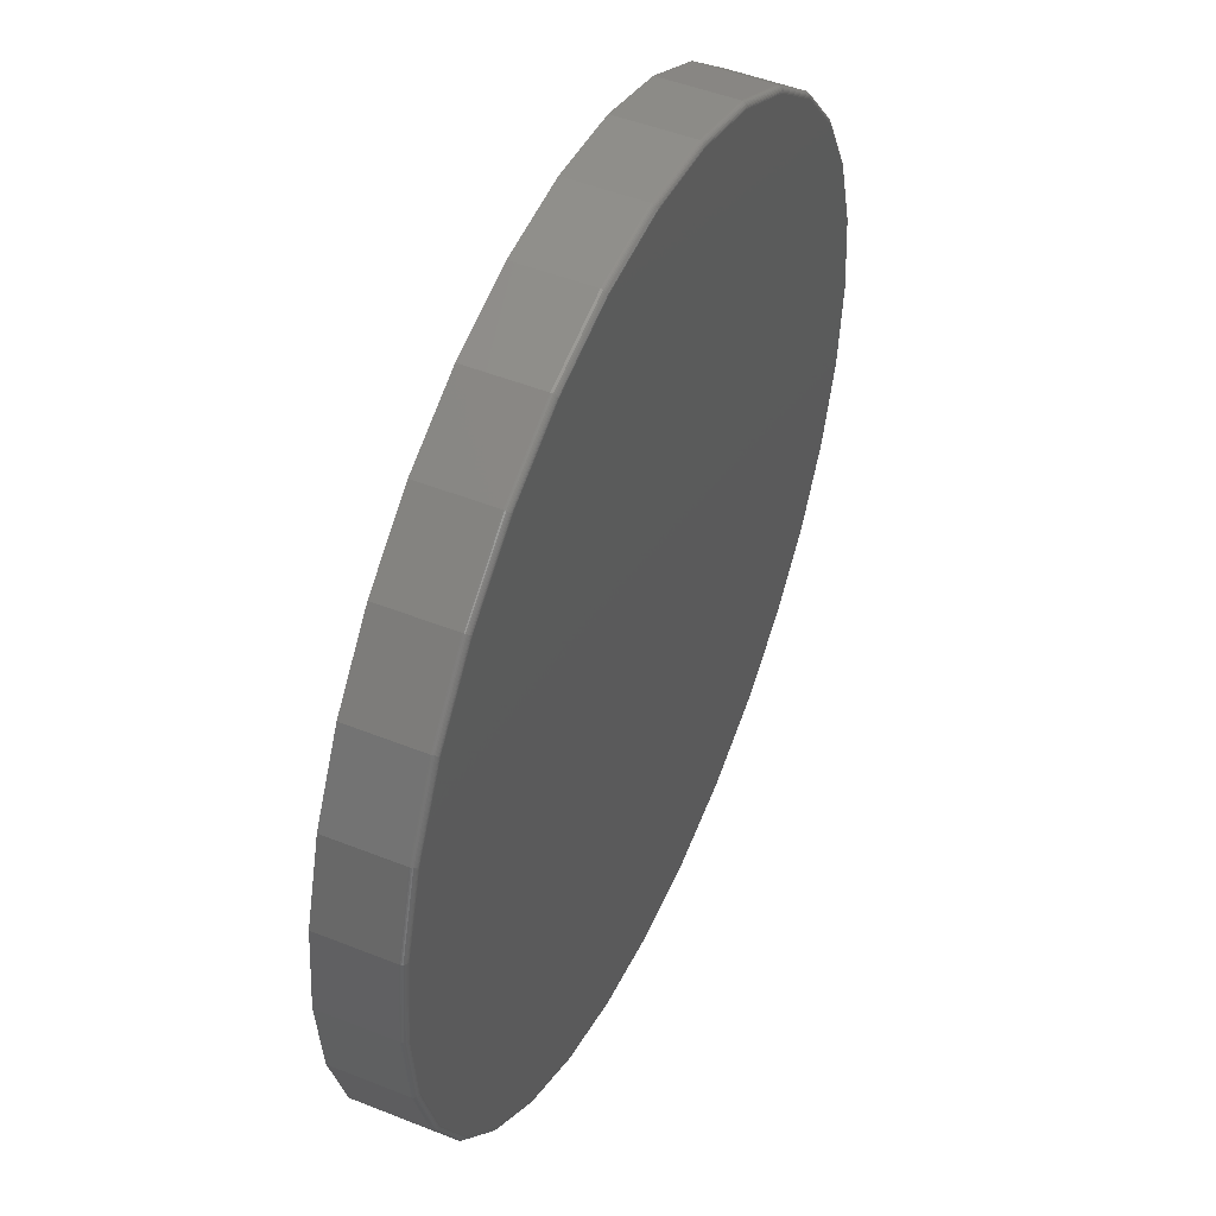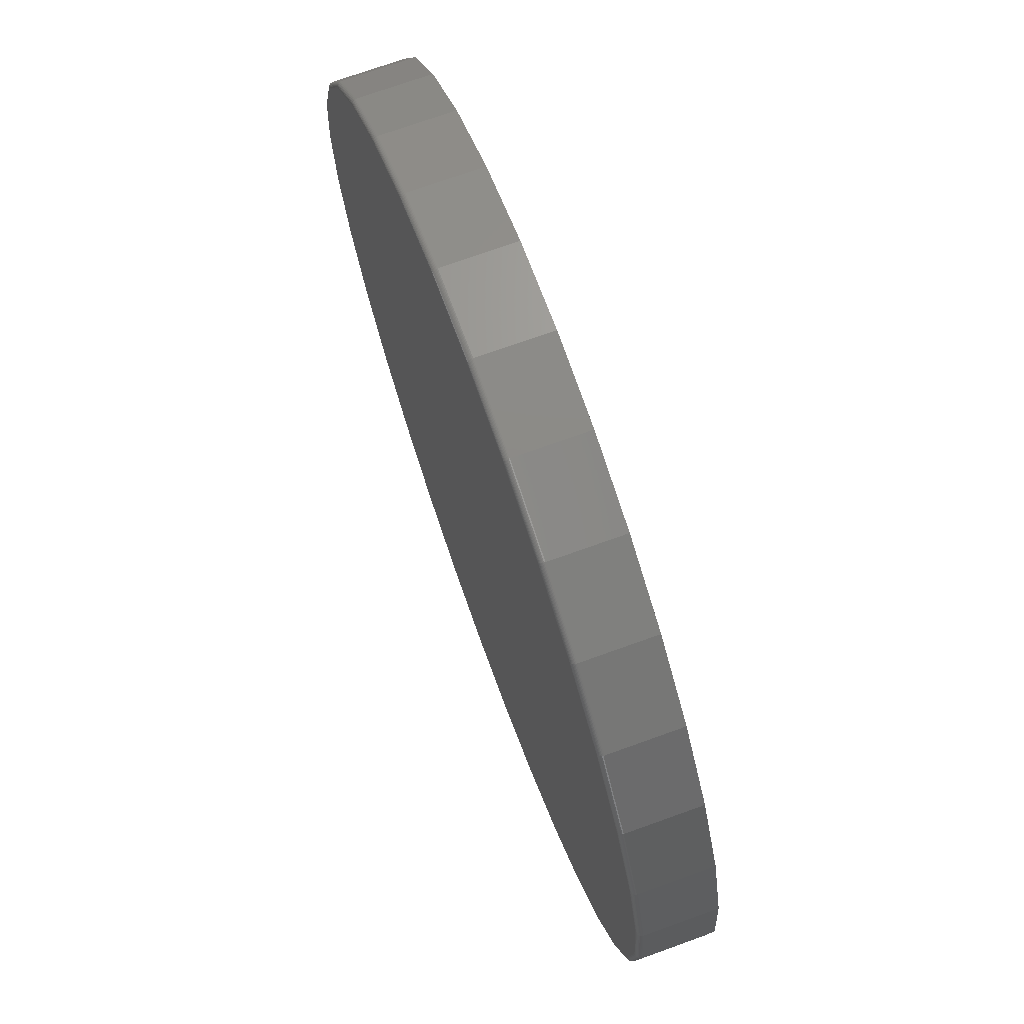
<metadata>
{"format":"stl","ext":"stl","renderer":"f3d","projection":"perspective","resolution":1024,"background":"white","views":[{"elev":48.5,"azim":114.0,"up":"+Z"},{"elev":72.5,"azim":-109.8,"up":"+Z"}]}
</metadata>
<code>
# stl→obj: 320 verts, 636 faces
v 0.007895 8.414e-17 0.6238
v 0.1296 9.765e-17 0.6118
v -0.1138 7.063e-17 0.6118
v 0.007895 8.414e-17 -0.6238
v -0.1138 7.063e-17 -0.6118
v 0.1296 9.765e-17 -0.6118
v -0.2308 5.764e-17 -0.5763
v 0.2466 1.106e-16 -0.5763
v -0.3387 4.567e-17 -0.5186
v 0.3544 1.226e-16 -0.5186
v -0.4332 3.517e-17 -0.4411
v 0.449 1.331e-16 -0.4411
v -0.5107 2.656e-17 -0.3465
v 0.5265 1.417e-16 -0.3465
v -0.5684 2.016e-17 -0.2387
v 0.5842 1.481e-16 -0.2387
v -0.6039 1.622e-17 -0.1217
v 0.6197 1.521e-16 -0.1217
v -0.6159 1.489e-17 -2.158e-16
v 0.6317 1.534e-16 -2.443e-16
v -0.6039 1.622e-17 0.1217
v 0.6197 1.521e-16 0.1217
v -0.5684 2.016e-17 0.2387
v 0.5842 1.481e-16 0.2387
v -0.5107 2.656e-17 0.3465
v 0.5265 1.417e-16 0.3465
v -0.4332 3.517e-17 0.4411
v 0.449 1.331e-16 0.4411
v -0.3387 4.567e-17 0.5186
v 0.3544 1.226e-16 0.5186
v -0.2308 5.764e-17 0.5763
v 0.2466 1.106e-16 0.5763
v 0.6395 -0.007812 -8.007e-16
v 0.6395 -0.1094 -8.508e-17
v 0.6273 -0.007812 -0.1232
v 0.6273 -0.1094 -0.1232
v 0.5914 -0.007812 -0.2417
v 0.5914 -0.1094 -0.2417
v 0.533 -0.007812 -0.3509
v 0.533 -0.1094 -0.3509
v 0.4545 -0.007812 -0.4466
v 0.4545 -0.1094 -0.4466
v 0.3588 -0.007812 -0.5251
v 0.3588 -0.1094 -0.5251
v 0.2496 -0.007812 -0.5835
v 0.2496 -0.1094 -0.5835
v 0.1311 -0.007812 -0.6194
v 0.1311 -0.1094 -0.6194
v 0.007895 -0.007812 -0.6316
v 0.007895 -0.1094 -0.6316
v -0.1153 -0.007812 -0.6194
v -0.1153 -0.1094 -0.6194
v -0.2338 -0.007812 -0.5835
v -0.2338 -0.1094 -0.5835
v -0.343 -0.007812 -0.5251
v -0.343 -0.1094 -0.5251
v -0.4387 -0.007812 -0.4466
v -0.4387 -0.1094 -0.4466
v -0.5172 -0.007812 -0.3509
v -0.5172 -0.1094 -0.3509
v -0.5756 -0.007812 -0.2417
v -0.5756 -0.1094 -0.2417
v -0.6115 -0.007812 -0.1232
v -0.6115 -0.1094 -0.1232
v -0.6237 -0.007812 6.961e-17
v -0.6237 -0.1094 6.961e-17
v -0.6115 -0.007812 0.1232
v -0.6115 -0.1094 0.1232
v -0.5756 -0.007812 0.2417
v -0.5756 -0.1094 0.2417
v -0.5172 -0.007812 0.3509
v -0.5172 -0.1094 0.3509
v -0.4387 -0.007812 0.4466
v -0.4387 -0.1094 0.4466
v -0.343 -0.007812 0.5251
v -0.343 -0.1094 0.5251
v -0.2338 -0.007812 0.5835
v -0.2338 -0.1094 0.5835
v -0.1153 -0.007812 0.6194
v -0.1153 -0.1094 0.6194
v 0.007895 -0.007812 0.6316
v 0.007895 -0.1094 0.6316
v 0.1311 -0.007812 0.6194
v 0.1311 -0.1094 0.6194
v 0.2496 -0.007812 0.5835
v 0.2496 -0.1094 0.5835
v 0.3588 -0.007812 0.5251
v 0.3588 -0.1094 0.5251
v 0.4545 -0.007812 0.4466
v 0.4545 -0.1094 0.4466
v 0.533 -0.007812 0.3509
v 0.533 -0.1094 0.3509
v 0.5914 -0.007812 0.2417
v 0.5914 -0.1094 0.2417
v 0.6273 -0.007812 0.1232
v 0.6273 -0.1094 0.1232
v -0.6235 -0.006288 -2.22e-16
v -0.6114 -0.006288 0.1232
v -0.6231 -0.004823 -1.665e-16
v -0.611 -0.004823 0.1231
v -0.6224 -0.003472 -2.22e-16
v -0.6103 -0.003472 0.123
v -0.6214 -0.002288 -1.665e-16
v -0.6093 -0.002288 0.1228
v -0.6202 -0.001317 -1.665e-16
v -0.6081 -0.001317 0.1225
v -0.6189 -0.0005947 -2.22e-16
v -0.6068 -0.0005947 0.1223
v -0.6174 -0.0001501 -1.665e-16
v -0.6054 -0.0001501 0.122
v 0.6272 -0.006288 0.1232
v 0.6393 -0.006288 -3.331e-16
v 0.6268 -0.004823 0.1231
v 0.6389 -0.004823 -3.331e-16
v 0.626 -0.003472 0.123
v 0.6382 -0.003472 -3.331e-16
v 0.6251 -0.002288 0.1228
v 0.6372 -0.002288 -3.331e-16
v 0.6239 -0.001317 0.1225
v 0.636 -0.001317 -3.331e-16
v 0.6226 -0.0005947 0.1223
v 0.6347 -0.0005947 -3.331e-16
v 0.6212 -0.0001501 0.122
v 0.6332 -0.0001501 -3.331e-16
v 0.5913 -0.006288 0.2416
v 0.5908 -0.004823 0.2415
v 0.5902 -0.003472 0.2412
v 0.5893 -0.002288 0.2408
v 0.5882 -0.001317 0.2404
v 0.5869 -0.0005947 0.2398
v 0.5856 -0.0001501 0.2393
v 0.5329 -0.006288 0.3508
v 0.5325 -0.004823 0.3506
v 0.5319 -0.003472 0.3502
v 0.5311 -0.002288 0.3496
v 0.5301 -0.001317 0.349
v 0.529 -0.0005947 0.3482
v 0.5278 -0.0001501 0.3474
v 0.4544 -0.006288 0.4465
v 0.4541 -0.004823 0.4462
v 0.4536 -0.003472 0.4457
v 0.4529 -0.002288 0.445
v 0.452 -0.001317 0.4441
v 0.4511 -0.0005947 0.4432
v 0.45 -0.0001501 0.4421
v 0.3587 -0.006288 0.525
v 0.3585 -0.004823 0.5246
v 0.358 -0.003472 0.524
v 0.3575 -0.002288 0.5232
v 0.3569 -0.001317 0.5223
v 0.3561 -0.0005947 0.5211
v 0.3553 -0.0001501 0.5199
v 0.2495 -0.006288 0.5834
v 0.2494 -0.004823 0.583
v 0.2491 -0.003472 0.5823
v 0.2487 -0.002288 0.5814
v 0.2483 -0.001317 0.5803
v 0.2477 -0.0005947 0.579
v 0.2472 -0.0001501 0.5777
v 0.1311 -0.006288 0.6193
v 0.131 -0.004823 0.6189
v 0.1309 -0.003472 0.6182
v 0.1307 -0.002288 0.6172
v 0.1304 -0.001317 0.616
v 0.1302 -0.0005947 0.6147
v 0.1299 -0.0001501 0.6133
v 0.007895 -0.006288 0.6314
v 0.007895 -0.004823 0.631
v 0.007895 -0.003472 0.6303
v 0.007895 -0.002288 0.6293
v 0.007895 -0.001317 0.6281
v 0.007895 -0.0005947 0.6268
v 0.007895 -0.0001501 0.6253
v -0.1153 -0.006288 0.6193
v -0.1152 -0.004823 0.6189
v -0.1151 -0.003472 0.6182
v -0.1149 -0.002288 0.6172
v -0.1146 -0.001317 0.616
v -0.1144 -0.0005947 0.6147
v -0.1141 -0.0001501 0.6133
v -0.2337 -0.006288 0.5834
v -0.2336 -0.004823 0.583
v -0.2333 -0.003472 0.5823
v -0.2329 -0.002288 0.5814
v -0.2325 -0.001317 0.5803
v -0.232 -0.0005947 0.579
v -0.2314 -0.0001501 0.5777
v -0.3429 -0.006288 0.525
v -0.3427 -0.004823 0.5246
v -0.3423 -0.003472 0.524
v -0.3417 -0.002288 0.5232
v -0.3411 -0.001317 0.5223
v -0.3403 -0.0005947 0.5211
v -0.3395 -0.0001501 0.5199
v -0.4386 -0.006288 0.4465
v -0.4383 -0.004823 0.4462
v -0.4378 -0.003472 0.4457
v -0.4371 -0.002288 0.445
v -0.4362 -0.001317 0.4441
v -0.4353 -0.0005947 0.4432
v -0.4343 -0.0001501 0.4421
v -0.5171 -0.006288 0.3508
v -0.5167 -0.004823 0.3506
v -0.5161 -0.003472 0.3502
v -0.5153 -0.002288 0.3496
v -0.5144 -0.001317 0.349
v -0.5132 -0.0005947 0.3482
v -0.512 -0.0001501 0.3474
v -0.5755 -0.006288 0.2416
v -0.5751 -0.004823 0.2415
v -0.5744 -0.003472 0.2412
v -0.5735 -0.002288 0.2408
v -0.5724 -0.001317 0.2404
v -0.5712 -0.0005947 0.2398
v -0.5698 -0.0001501 0.2393
v 0.6272 -0.006288 -0.1232
v 0.6268 -0.004823 -0.1231
v 0.626 -0.003472 -0.123
v 0.6251 -0.002288 -0.1228
v 0.6239 -0.001317 -0.1225
v 0.6226 -0.0005947 -0.1223
v 0.6212 -0.0001501 -0.122
v -0.6114 -0.006288 -0.1232
v -0.611 -0.004823 -0.1231
v -0.6103 -0.003472 -0.123
v -0.6093 -0.002288 -0.1228
v -0.6081 -0.001317 -0.1225
v -0.6068 -0.0005947 -0.1223
v -0.6054 -0.0001501 -0.122
v -0.5755 -0.006288 -0.2416
v -0.5751 -0.004823 -0.2415
v -0.5744 -0.003472 -0.2412
v -0.5735 -0.002288 -0.2408
v -0.5724 -0.001317 -0.2404
v -0.5712 -0.0005947 -0.2398
v -0.5698 -0.0001501 -0.2393
v -0.5171 -0.006288 -0.3508
v -0.5167 -0.004823 -0.3506
v -0.5161 -0.003472 -0.3502
v -0.5153 -0.002288 -0.3496
v -0.5144 -0.001317 -0.349
v -0.5132 -0.0005947 -0.3482
v -0.512 -0.0001501 -0.3474
v -0.4386 -0.006288 -0.4465
v -0.4383 -0.004823 -0.4462
v -0.4378 -0.003472 -0.4457
v -0.4371 -0.002288 -0.445
v -0.4362 -0.001317 -0.4441
v -0.4353 -0.0005947 -0.4432
v -0.4343 -0.0001501 -0.4421
v -0.3429 -0.006288 -0.525
v -0.3427 -0.004823 -0.5246
v -0.3423 -0.003472 -0.524
v -0.3417 -0.002288 -0.5232
v -0.3411 -0.001317 -0.5223
v -0.3403 -0.0005947 -0.5211
v -0.3395 -0.0001501 -0.5199
v -0.2337 -0.006288 -0.5834
v -0.2336 -0.004823 -0.583
v -0.2333 -0.003472 -0.5823
v -0.2329 -0.002288 -0.5814
v -0.2325 -0.001317 -0.5803
v -0.232 -0.0005947 -0.579
v -0.2314 -0.0001501 -0.5777
v -0.1153 -0.006288 -0.6193
v -0.1152 -0.004823 -0.6189
v -0.1151 -0.003472 -0.6182
v -0.1149 -0.002288 -0.6172
v -0.1146 -0.001317 -0.616
v -0.1144 -0.0005947 -0.6147
v -0.1141 -0.0001501 -0.6133
v 0.007895 -0.006288 -0.6314
v 0.007895 -0.004823 -0.631
v 0.007895 -0.003472 -0.6303
v 0.007895 -0.002288 -0.6293
v 0.007895 -0.001317 -0.6281
v 0.007895 -0.0005947 -0.6268
v 0.007895 -0.0001501 -0.6253
v 0.1311 -0.006288 -0.6193
v 0.131 -0.004823 -0.6189
v 0.1309 -0.003472 -0.6182
v 0.1307 -0.002288 -0.6172
v 0.1304 -0.001317 -0.616
v 0.1302 -0.0005947 -0.6147
v 0.1299 -0.0001501 -0.6133
v 0.2495 -0.006288 -0.5834
v 0.2494 -0.004823 -0.583
v 0.2491 -0.003472 -0.5823
v 0.2487 -0.002288 -0.5814
v 0.2483 -0.001317 -0.5803
v 0.2477 -0.0005947 -0.579
v 0.2472 -0.0001501 -0.5777
v 0.3587 -0.006288 -0.525
v 0.3585 -0.004823 -0.5246
v 0.358 -0.003472 -0.524
v 0.3575 -0.002288 -0.5232
v 0.3569 -0.001317 -0.5223
v 0.3561 -0.0005947 -0.5211
v 0.3553 -0.0001501 -0.5199
v 0.4544 -0.006288 -0.4465
v 0.4541 -0.004823 -0.4462
v 0.4536 -0.003472 -0.4457
v 0.4529 -0.002288 -0.445
v 0.452 -0.001317 -0.4441
v 0.4511 -0.0005947 -0.4432
v 0.45 -0.0001501 -0.4421
v 0.5329 -0.006288 -0.3508
v 0.5325 -0.004823 -0.3506
v 0.5319 -0.003472 -0.3502
v 0.5311 -0.002288 -0.3496
v 0.5301 -0.001317 -0.349
v 0.529 -0.0005947 -0.3482
v 0.5278 -0.0001501 -0.3474
v 0.5913 -0.006288 -0.2416
v 0.5908 -0.004823 -0.2415
v 0.5902 -0.003472 -0.2412
v 0.5893 -0.002288 -0.2408
v 0.5882 -0.001317 -0.2404
v 0.5869 -0.0005947 -0.2398
v 0.5856 -0.0001501 -0.2393
f 1 2 3
f 4 5 6
f 6 5 7
f 6 7 8
f 8 7 9
f 8 9 10
f 10 9 11
f 10 11 12
f 12 11 13
f 12 13 14
f 14 13 15
f 14 15 16
f 16 15 17
f 16 17 18
f 18 17 19
f 18 19 20
f 20 19 21
f 20 21 22
f 22 21 23
f 22 23 24
f 24 23 25
f 24 25 26
f 26 25 27
f 26 27 28
f 28 27 29
f 28 29 30
f 30 29 31
f 30 31 32
f 32 31 3
f 32 3 2
f 33 34 35
f 35 34 36
f 35 36 37
f 37 36 38
f 37 38 39
f 39 38 40
f 39 40 41
f 41 40 42
f 41 42 43
f 43 42 44
f 43 44 45
f 45 44 46
f 45 46 47
f 47 46 48
f 47 48 49
f 49 48 50
f 49 50 51
f 51 50 52
f 51 52 53
f 53 52 54
f 53 54 55
f 55 54 56
f 55 56 57
f 57 56 58
f 57 58 59
f 59 58 60
f 59 60 61
f 61 60 62
f 61 62 63
f 63 62 64
f 63 64 65
f 65 64 66
f 65 66 67
f 67 66 68
f 67 68 69
f 69 68 70
f 69 70 71
f 71 70 72
f 71 72 73
f 73 72 74
f 73 74 75
f 75 74 76
f 75 76 77
f 77 76 78
f 77 78 79
f 79 78 80
f 79 80 81
f 81 80 82
f 81 82 83
f 83 82 84
f 83 84 85
f 85 84 86
f 85 86 87
f 87 86 88
f 87 88 89
f 89 88 90
f 89 90 91
f 91 90 92
f 91 92 93
f 93 92 94
f 93 94 95
f 95 94 96
f 95 96 33
f 33 96 34
f 65 67 97
f 97 67 98
f 97 98 99
f 99 98 100
f 99 100 101
f 101 100 102
f 101 102 103
f 103 102 104
f 103 104 105
f 105 104 106
f 105 106 107
f 107 106 108
f 107 108 109
f 109 108 110
f 109 110 19
f 19 110 21
f 95 33 111
f 111 33 112
f 111 112 113
f 113 112 114
f 113 114 115
f 115 114 116
f 115 116 117
f 117 116 118
f 117 118 119
f 119 118 120
f 119 120 121
f 121 120 122
f 121 122 123
f 123 122 124
f 123 124 22
f 22 124 20
f 93 95 125
f 125 95 111
f 125 111 126
f 126 111 113
f 126 113 127
f 127 113 115
f 127 115 128
f 128 115 117
f 128 117 129
f 129 117 119
f 129 119 130
f 130 119 121
f 130 121 131
f 131 121 123
f 131 123 24
f 24 123 22
f 91 93 132
f 132 93 125
f 132 125 133
f 133 125 126
f 133 126 134
f 134 126 127
f 134 127 135
f 135 127 128
f 135 128 136
f 136 128 129
f 136 129 137
f 137 129 130
f 137 130 138
f 138 130 131
f 138 131 26
f 26 131 24
f 89 91 139
f 139 91 132
f 139 132 140
f 140 132 133
f 140 133 141
f 141 133 134
f 141 134 142
f 142 134 135
f 142 135 143
f 143 135 136
f 143 136 144
f 144 136 137
f 144 137 145
f 145 137 138
f 145 138 28
f 28 138 26
f 87 89 146
f 146 89 139
f 146 139 147
f 147 139 140
f 147 140 148
f 148 140 141
f 148 141 149
f 149 141 142
f 149 142 150
f 150 142 143
f 150 143 151
f 151 143 144
f 151 144 152
f 152 144 145
f 152 145 30
f 30 145 28
f 85 87 153
f 153 87 146
f 153 146 154
f 154 146 147
f 154 147 155
f 155 147 148
f 155 148 156
f 156 148 149
f 156 149 157
f 157 149 150
f 157 150 158
f 158 150 151
f 158 151 159
f 159 151 152
f 159 152 32
f 32 152 30
f 83 85 160
f 160 85 153
f 160 153 161
f 161 153 154
f 161 154 162
f 162 154 155
f 162 155 163
f 163 155 156
f 163 156 164
f 164 156 157
f 164 157 165
f 165 157 158
f 165 158 166
f 166 158 159
f 166 159 2
f 2 159 32
f 81 83 167
f 167 83 160
f 167 160 168
f 168 160 161
f 168 161 169
f 169 161 162
f 169 162 170
f 170 162 163
f 170 163 171
f 171 163 164
f 171 164 172
f 172 164 165
f 172 165 173
f 173 165 166
f 173 166 1
f 1 166 2
f 79 81 174
f 174 81 167
f 174 167 175
f 175 167 168
f 175 168 176
f 176 168 169
f 176 169 177
f 177 169 170
f 177 170 178
f 178 170 171
f 178 171 179
f 179 171 172
f 179 172 180
f 180 172 173
f 180 173 3
f 3 173 1
f 77 79 181
f 181 79 174
f 181 174 182
f 182 174 175
f 182 175 183
f 183 175 176
f 183 176 184
f 184 176 177
f 184 177 185
f 185 177 178
f 185 178 186
f 186 178 179
f 186 179 187
f 187 179 180
f 187 180 31
f 31 180 3
f 75 77 188
f 188 77 181
f 188 181 189
f 189 181 182
f 189 182 190
f 190 182 183
f 190 183 191
f 191 183 184
f 191 184 192
f 192 184 185
f 192 185 193
f 193 185 186
f 193 186 194
f 194 186 187
f 194 187 29
f 29 187 31
f 73 75 195
f 195 75 188
f 195 188 196
f 196 188 189
f 196 189 197
f 197 189 190
f 197 190 198
f 198 190 191
f 198 191 199
f 199 191 192
f 199 192 200
f 200 192 193
f 200 193 201
f 201 193 194
f 201 194 27
f 27 194 29
f 71 73 202
f 202 73 195
f 202 195 203
f 203 195 196
f 203 196 204
f 204 196 197
f 204 197 205
f 205 197 198
f 205 198 206
f 206 198 199
f 206 199 207
f 207 199 200
f 207 200 208
f 208 200 201
f 208 201 25
f 25 201 27
f 69 71 209
f 209 71 202
f 209 202 210
f 210 202 203
f 210 203 211
f 211 203 204
f 211 204 212
f 212 204 205
f 212 205 213
f 213 205 206
f 213 206 214
f 214 206 207
f 214 207 215
f 215 207 208
f 215 208 23
f 23 208 25
f 67 69 98
f 98 69 209
f 98 209 100
f 100 209 210
f 100 210 102
f 102 210 211
f 102 211 104
f 104 211 212
f 104 212 106
f 106 212 213
f 106 213 108
f 108 213 214
f 108 214 110
f 110 214 215
f 110 215 21
f 21 215 23
f 33 35 112
f 112 35 216
f 112 216 114
f 114 216 217
f 114 217 116
f 116 217 218
f 116 218 118
f 118 218 219
f 118 219 120
f 120 219 220
f 120 220 122
f 122 220 221
f 122 221 124
f 124 221 222
f 124 222 20
f 20 222 18
f 63 65 223
f 223 65 97
f 223 97 224
f 224 97 99
f 224 99 225
f 225 99 101
f 225 101 226
f 226 101 103
f 226 103 227
f 227 103 105
f 227 105 228
f 228 105 107
f 228 107 229
f 229 107 109
f 229 109 17
f 17 109 19
f 61 63 230
f 230 63 223
f 230 223 231
f 231 223 224
f 231 224 232
f 232 224 225
f 232 225 233
f 233 225 226
f 233 226 234
f 234 226 227
f 234 227 235
f 235 227 228
f 235 228 236
f 236 228 229
f 236 229 15
f 15 229 17
f 59 61 237
f 237 61 230
f 237 230 238
f 238 230 231
f 238 231 239
f 239 231 232
f 239 232 240
f 240 232 233
f 240 233 241
f 241 233 234
f 241 234 242
f 242 234 235
f 242 235 243
f 243 235 236
f 243 236 13
f 13 236 15
f 57 59 244
f 244 59 237
f 244 237 245
f 245 237 238
f 245 238 246
f 246 238 239
f 246 239 247
f 247 239 240
f 247 240 248
f 248 240 241
f 248 241 249
f 249 241 242
f 249 242 250
f 250 242 243
f 250 243 11
f 11 243 13
f 55 57 251
f 251 57 244
f 251 244 252
f 252 244 245
f 252 245 253
f 253 245 246
f 253 246 254
f 254 246 247
f 254 247 255
f 255 247 248
f 255 248 256
f 256 248 249
f 256 249 257
f 257 249 250
f 257 250 9
f 9 250 11
f 53 55 258
f 258 55 251
f 258 251 259
f 259 251 252
f 259 252 260
f 260 252 253
f 260 253 261
f 261 253 254
f 261 254 262
f 262 254 255
f 262 255 263
f 263 255 256
f 263 256 264
f 264 256 257
f 264 257 7
f 7 257 9
f 51 53 265
f 265 53 258
f 265 258 266
f 266 258 259
f 266 259 267
f 267 259 260
f 267 260 268
f 268 260 261
f 268 261 269
f 269 261 262
f 269 262 270
f 270 262 263
f 270 263 271
f 271 263 264
f 271 264 5
f 5 264 7
f 49 51 272
f 272 51 265
f 272 265 273
f 273 265 266
f 273 266 274
f 274 266 267
f 274 267 275
f 275 267 268
f 275 268 276
f 276 268 269
f 276 269 277
f 277 269 270
f 277 270 278
f 278 270 271
f 278 271 4
f 4 271 5
f 47 49 279
f 279 49 272
f 279 272 280
f 280 272 273
f 280 273 281
f 281 273 274
f 281 274 282
f 282 274 275
f 282 275 283
f 283 275 276
f 283 276 284
f 284 276 277
f 284 277 285
f 285 277 278
f 285 278 6
f 6 278 4
f 45 47 286
f 286 47 279
f 286 279 287
f 287 279 280
f 287 280 288
f 288 280 281
f 288 281 289
f 289 281 282
f 289 282 290
f 290 282 283
f 290 283 291
f 291 283 284
f 291 284 292
f 292 284 285
f 292 285 8
f 8 285 6
f 43 45 293
f 293 45 286
f 293 286 294
f 294 286 287
f 294 287 295
f 295 287 288
f 295 288 296
f 296 288 289
f 296 289 297
f 297 289 290
f 297 290 298
f 298 290 291
f 298 291 299
f 299 291 292
f 299 292 10
f 10 292 8
f 41 43 300
f 300 43 293
f 300 293 301
f 301 293 294
f 301 294 302
f 302 294 295
f 302 295 303
f 303 295 296
f 303 296 304
f 304 296 297
f 304 297 305
f 305 297 298
f 305 298 306
f 306 298 299
f 306 299 12
f 12 299 10
f 39 41 307
f 307 41 300
f 307 300 308
f 308 300 301
f 308 301 309
f 309 301 302
f 309 302 310
f 310 302 303
f 310 303 311
f 311 303 304
f 311 304 312
f 312 304 305
f 312 305 313
f 313 305 306
f 313 306 14
f 14 306 12
f 37 39 314
f 314 39 307
f 314 307 315
f 315 307 308
f 315 308 316
f 316 308 309
f 316 309 317
f 317 309 310
f 317 310 318
f 318 310 311
f 318 311 319
f 319 311 312
f 319 312 320
f 320 312 313
f 320 313 16
f 16 313 14
f 35 37 216
f 216 37 314
f 216 314 217
f 217 314 315
f 217 315 218
f 218 315 316
f 218 316 219
f 219 316 317
f 219 317 220
f 220 317 318
f 220 318 221
f 221 318 319
f 221 319 222
f 222 319 320
f 222 320 18
f 18 320 16
f 80 84 82
f 84 80 86
f 86 80 78
f 86 78 88
f 88 78 76
f 88 76 90
f 90 76 74
f 90 74 92
f 92 74 72
f 92 72 94
f 94 72 70
f 94 70 96
f 96 70 68
f 96 68 34
f 34 68 66
f 34 66 36
f 36 66 64
f 36 64 38
f 38 64 62
f 38 62 40
f 40 62 60
f 40 60 42
f 42 60 58
f 42 58 44
f 44 58 56
f 44 56 46
f 46 56 54
f 46 54 48
f 48 54 52
f 48 52 50

</code>
